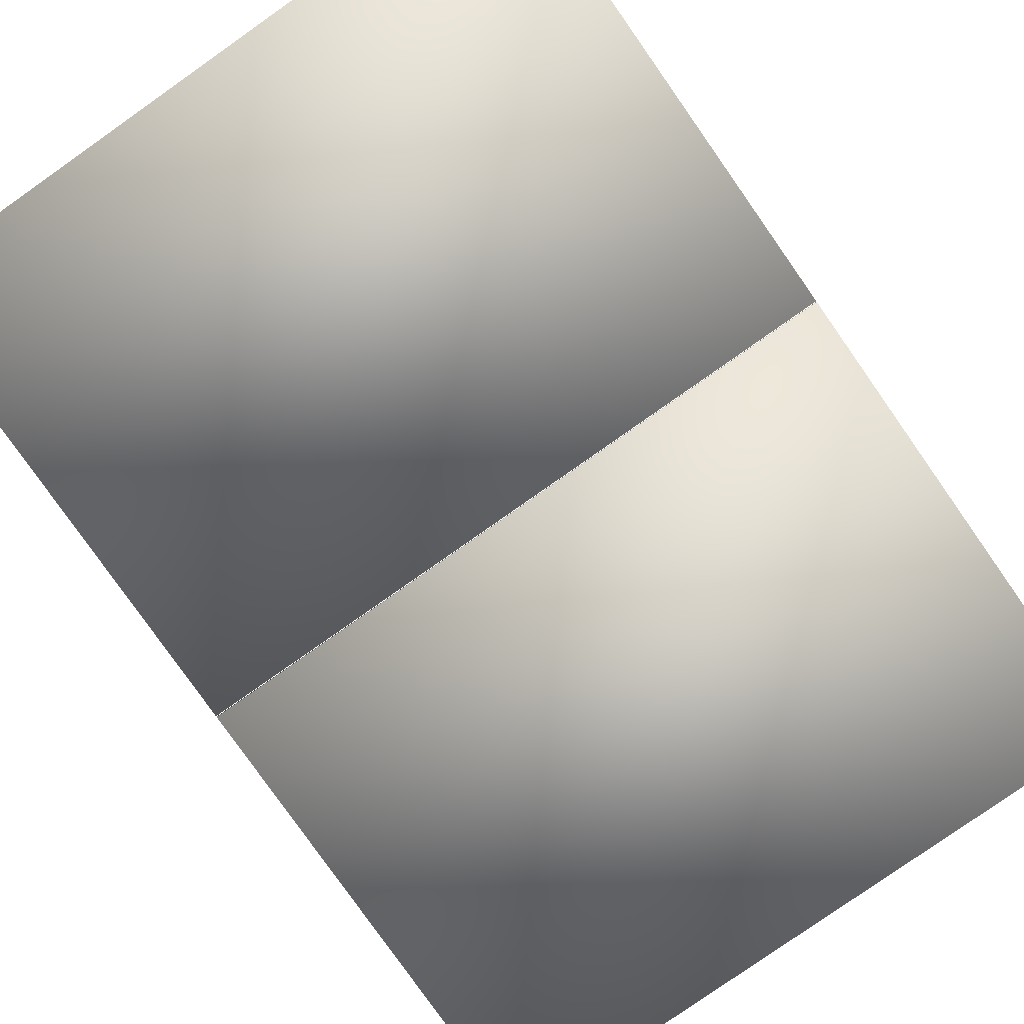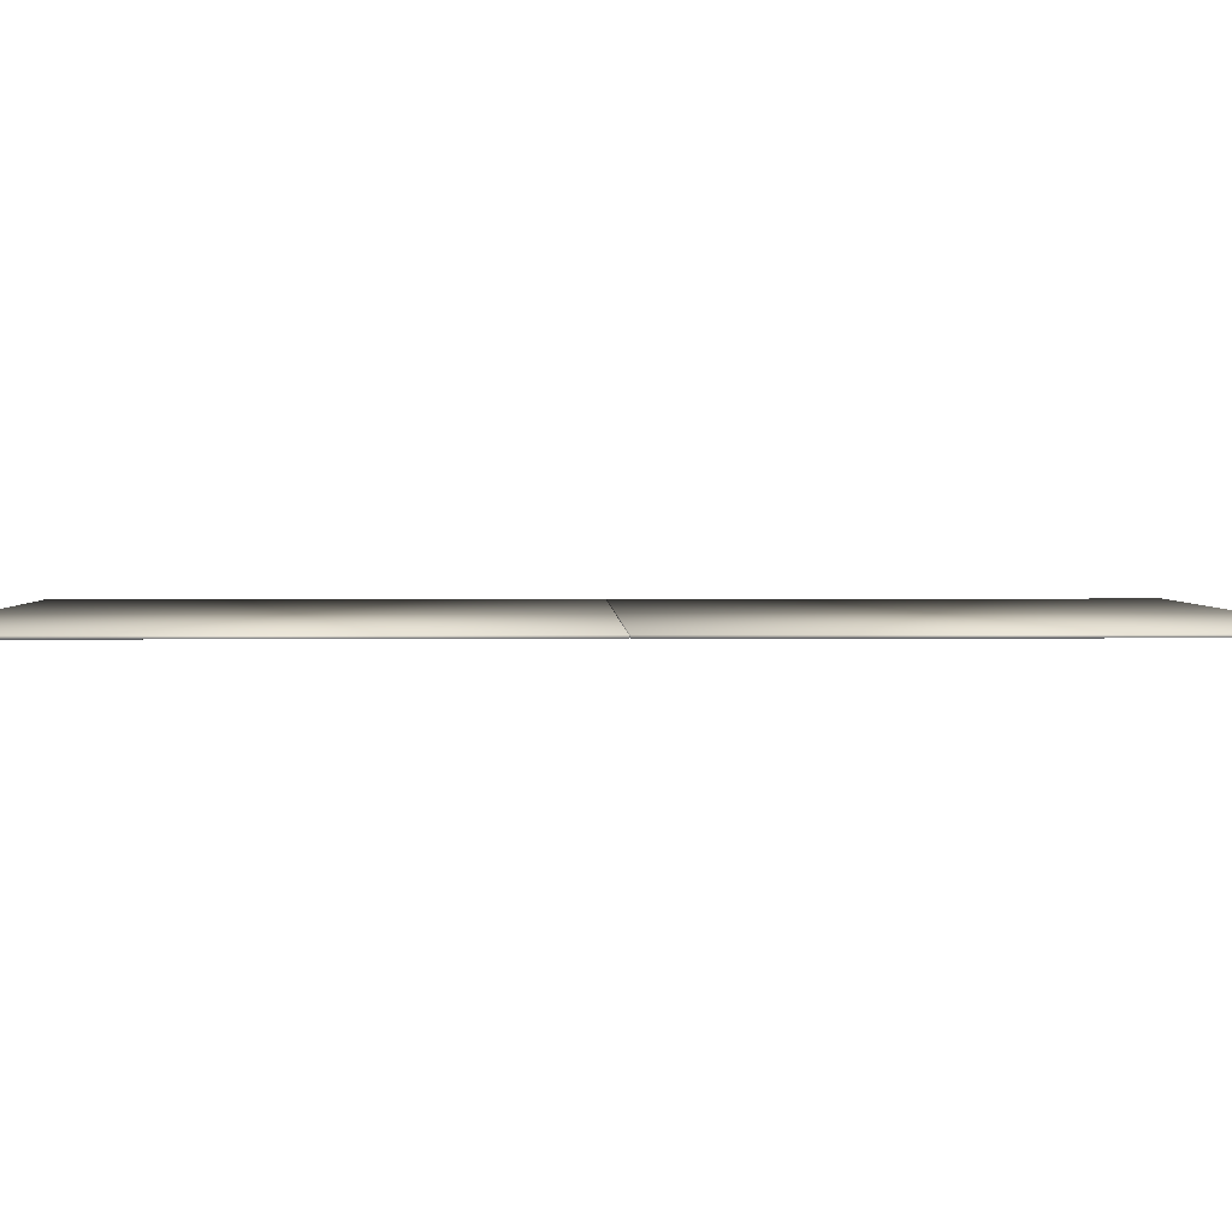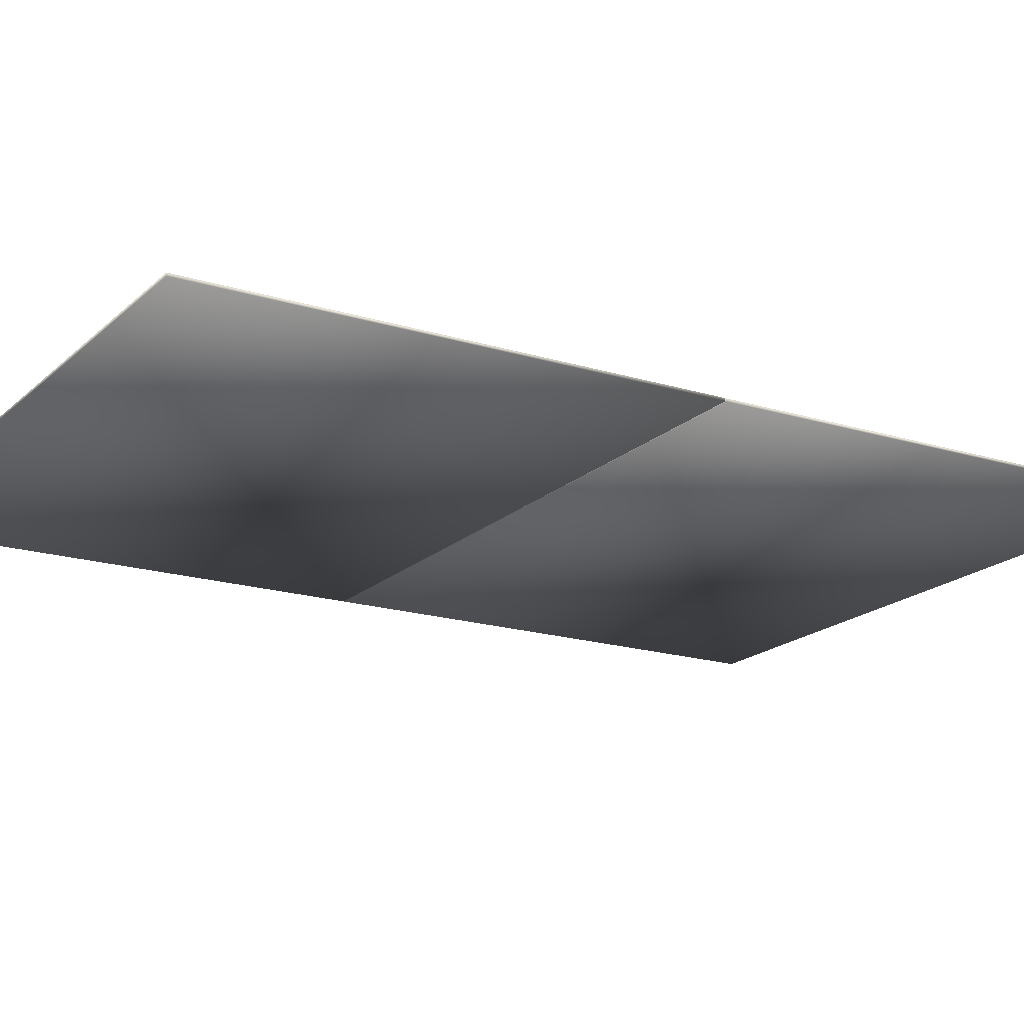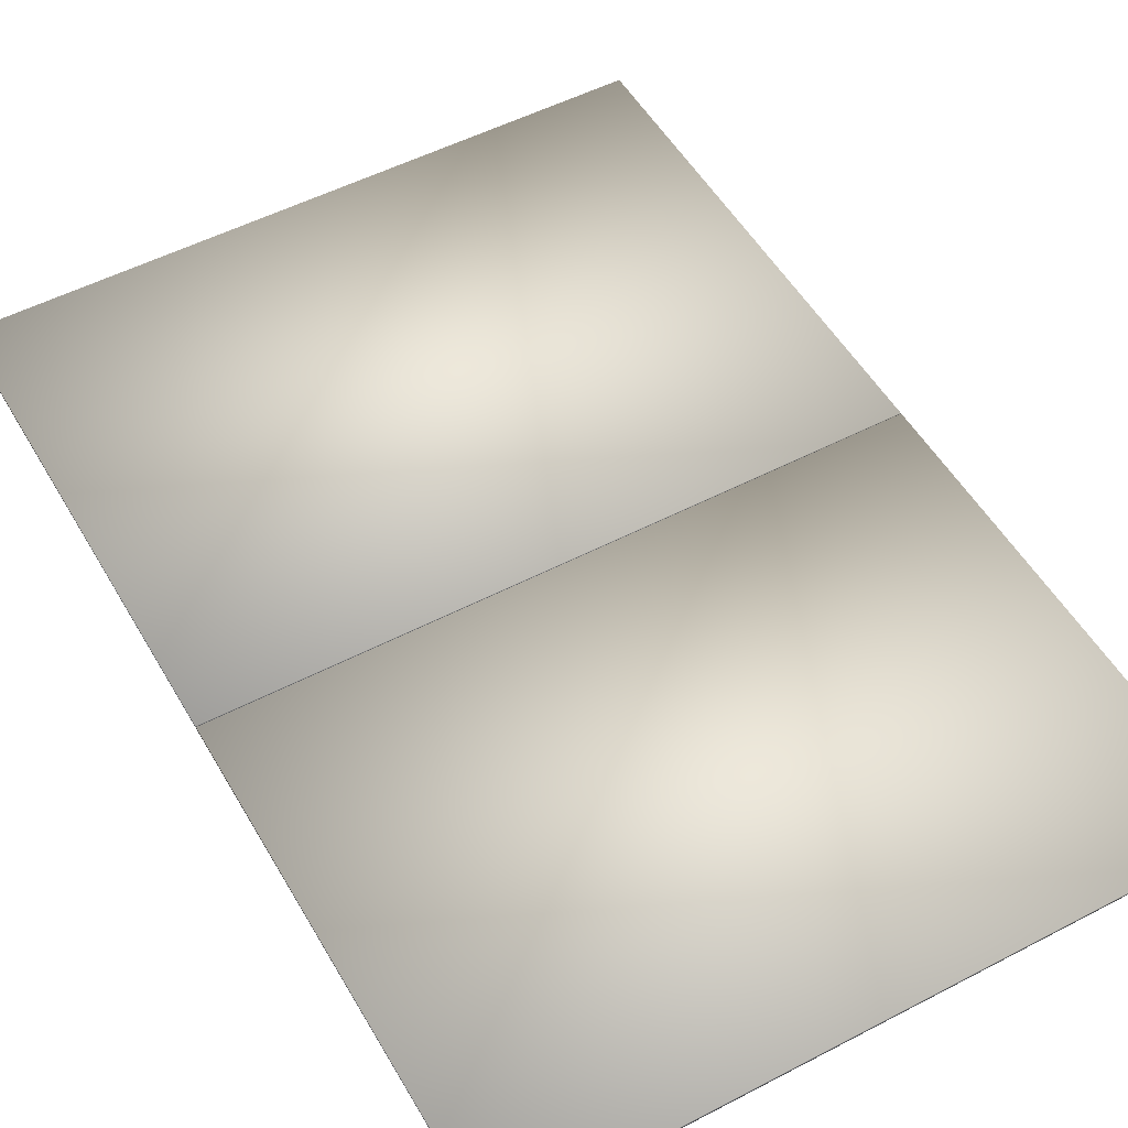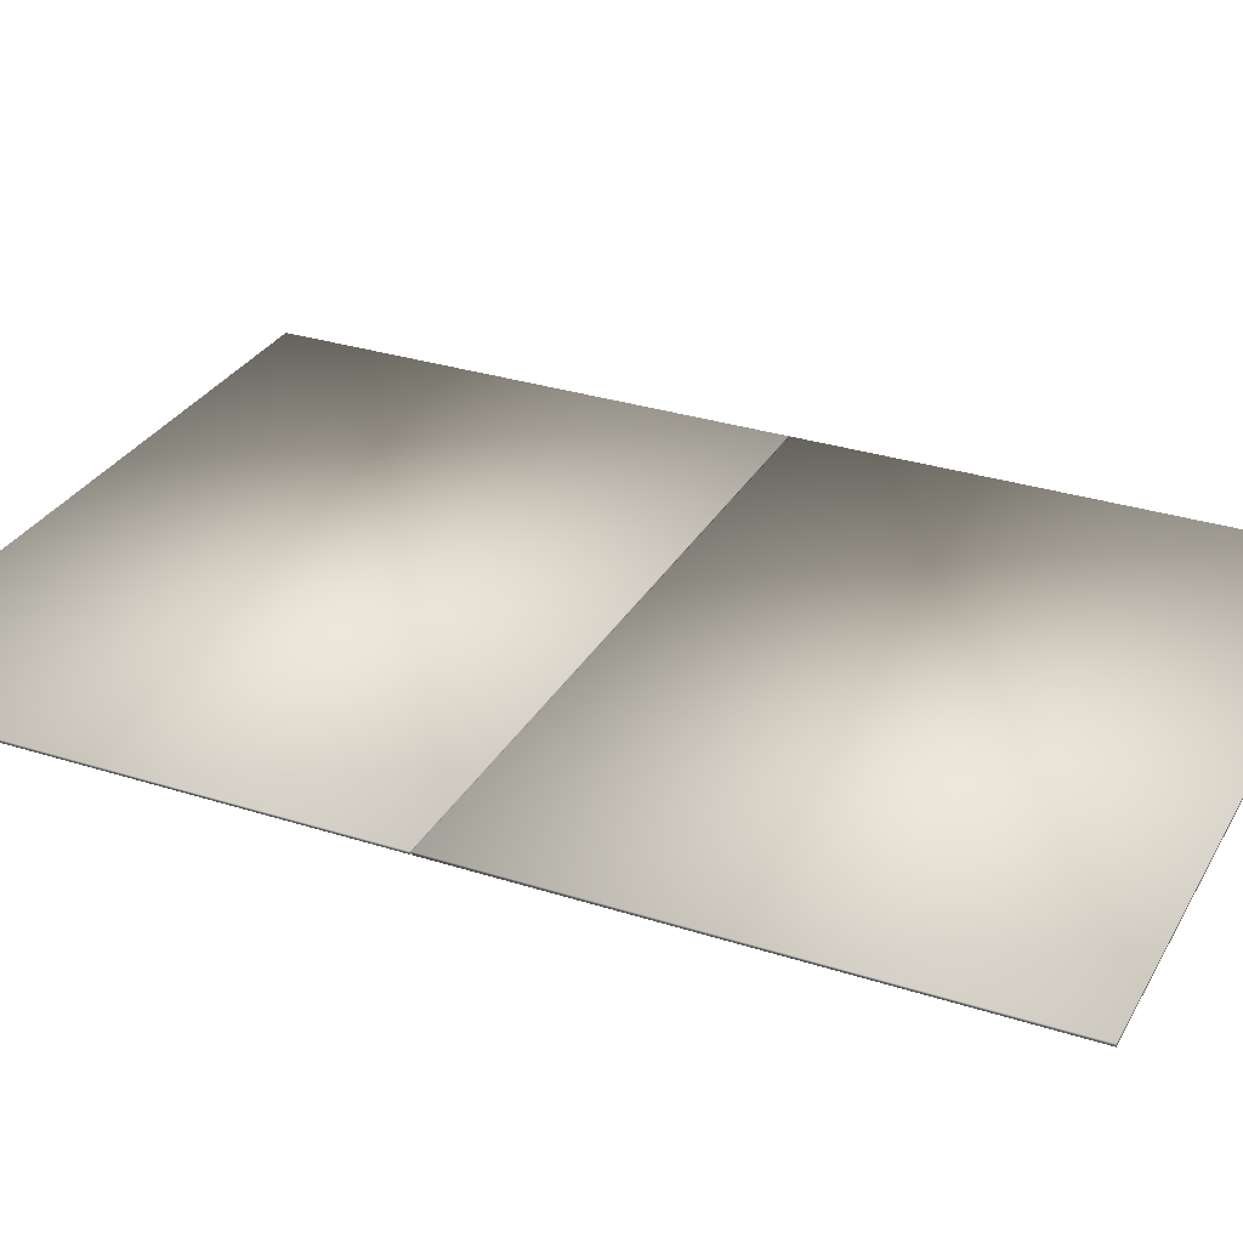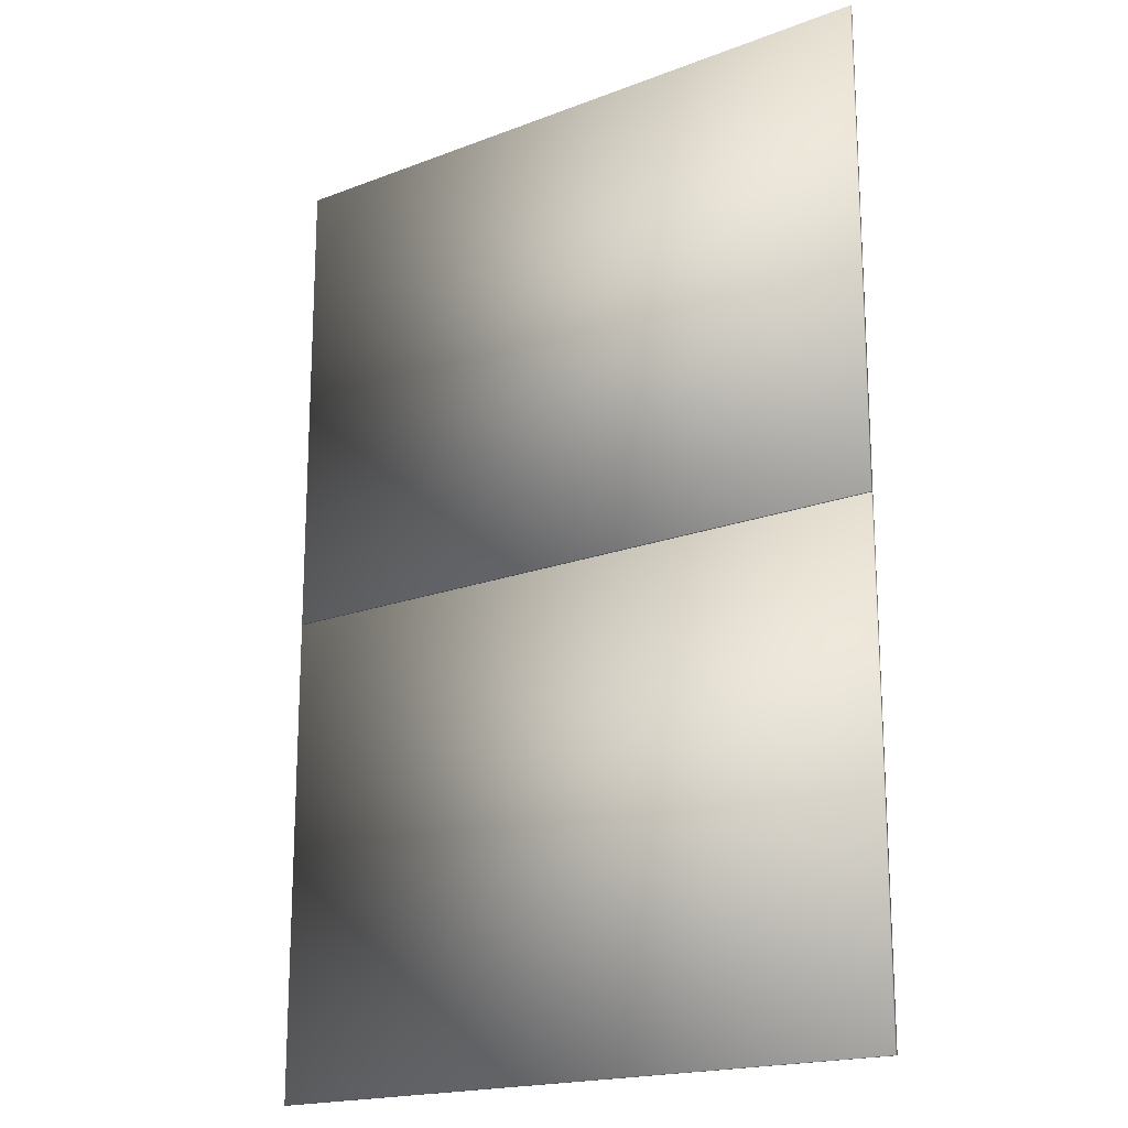
<metadata>
{"format":"obj","ext":"obj","renderer":"f3d","projection":"perspective","resolution":1024,"background":"white","views":[{"elev":-79.8,"azim":-144.9,"up":"+Z"},{"elev":2.3,"azim":88.5,"up":"+Z"},{"elev":-18.3,"azim":-120.9,"up":"+Z"},{"elev":52.1,"azim":150.6,"up":"+Z"},{"elev":30.5,"azim":114.8,"up":"+Z"},{"elev":-18.5,"azim":-143.6,"up":"+Y"}]}
</metadata>
<code>
v  4.792 6.958 0
v  -4.792 6.958 0
v  -4.792 6.958 0.0394
v  4.792 6.958 0.0394
v  -4.792 0.0082 0
v  -4.792 0.0082 0.0394
v  4.792 0.0082 0
v  4.792 0.0082 0.0394
o Shape1
g Shape1
f 1 2 3 4
f 2 5 6 3
f 5 7 8 6
f 7 1 4 8
f 5 2 1 7
f 6 8 4 3
v  4.792 -0.0063 -0
v  -4.792 -0.0063 -0
v  -4.792 -0.0063 0.0394
v  4.792 -0.0063 0.0394
v  -4.792 -6.958 -0
v  -4.792 -6.958 0.0394
v  4.792 -6.958 -0
v  4.792 -6.958 0.0394
o Shape02
g Shape02
f 9 10 11 12
f 10 13 14 11
f 13 15 16 14
f 15 9 12 16
f 13 10 9 15
f 14 16 12 11

</code>
